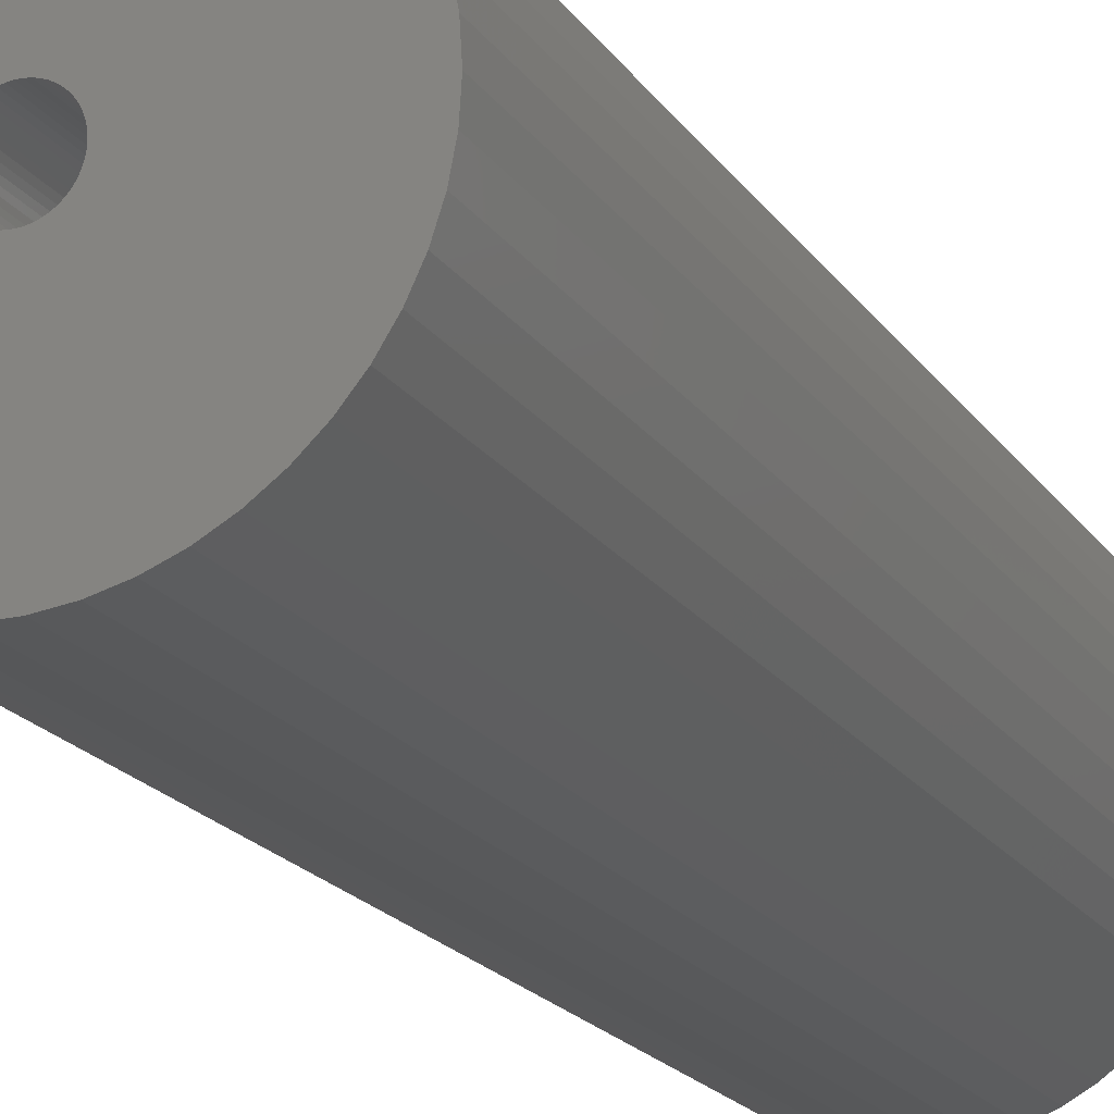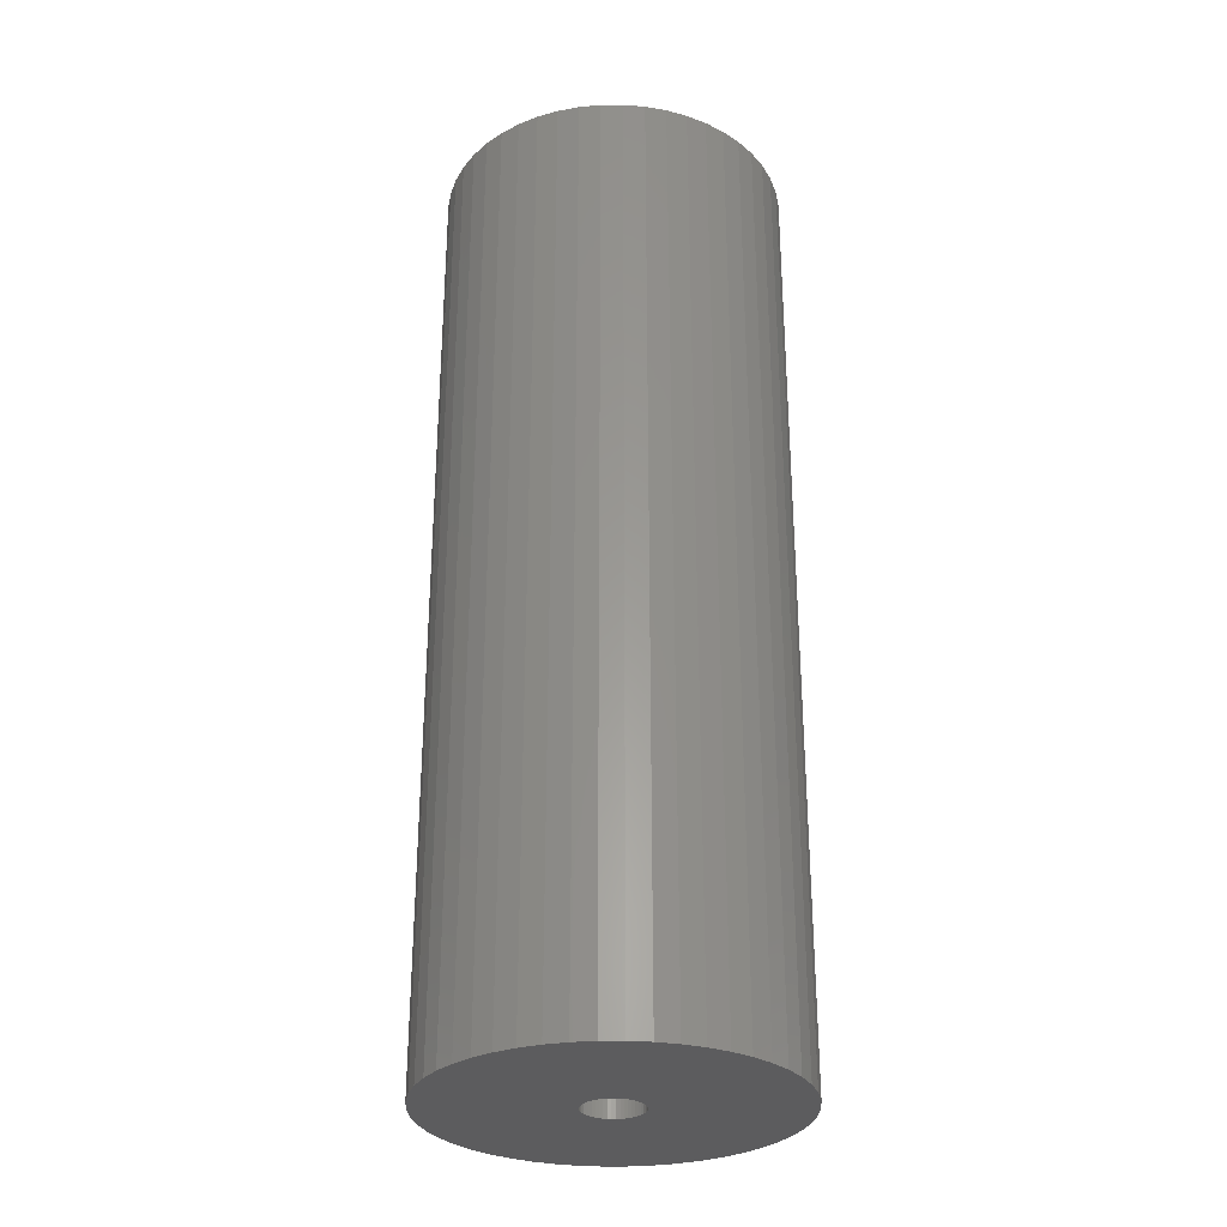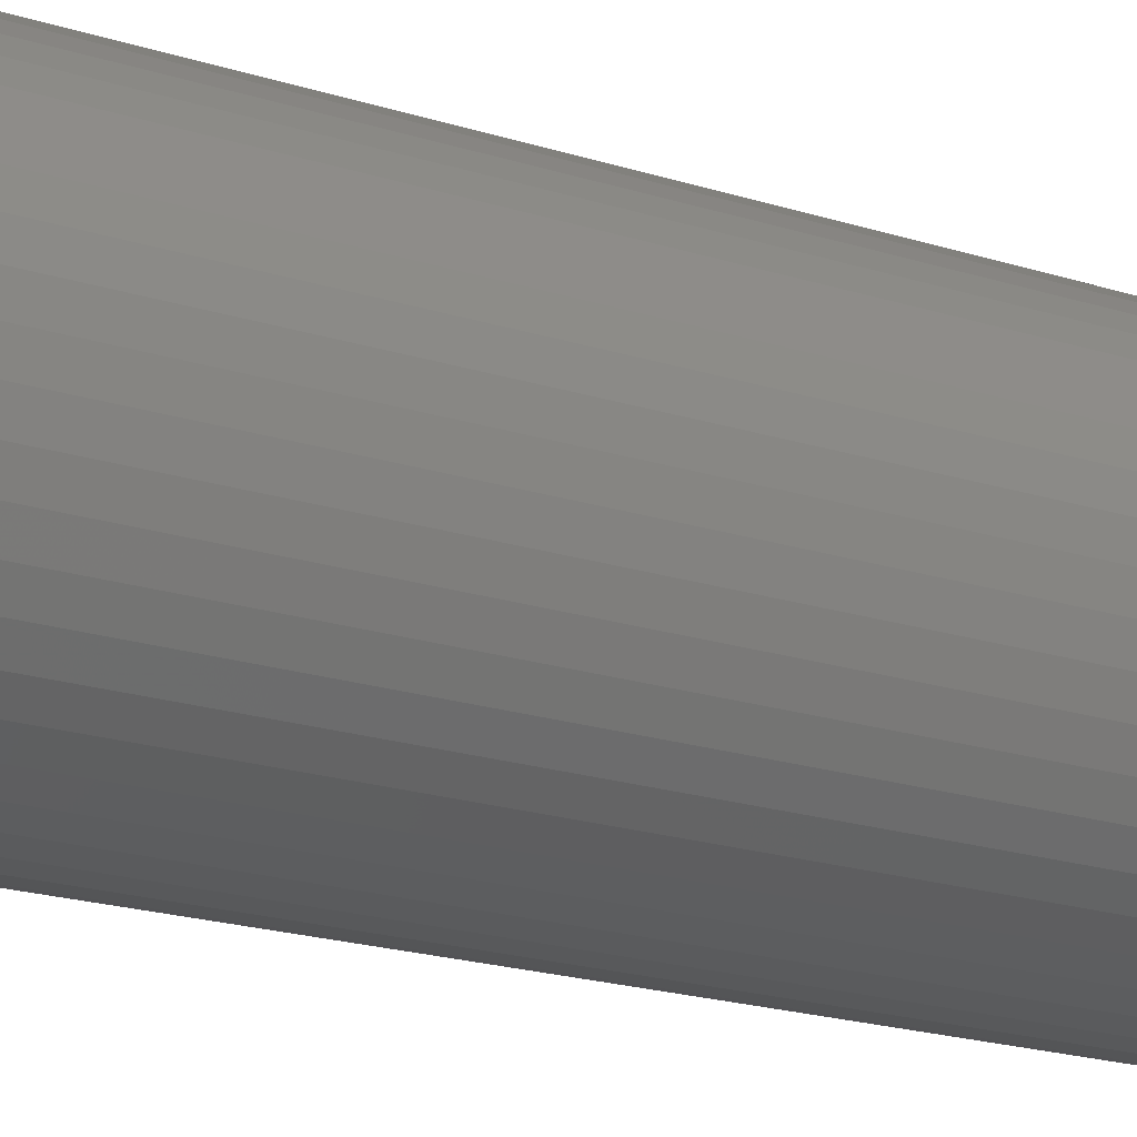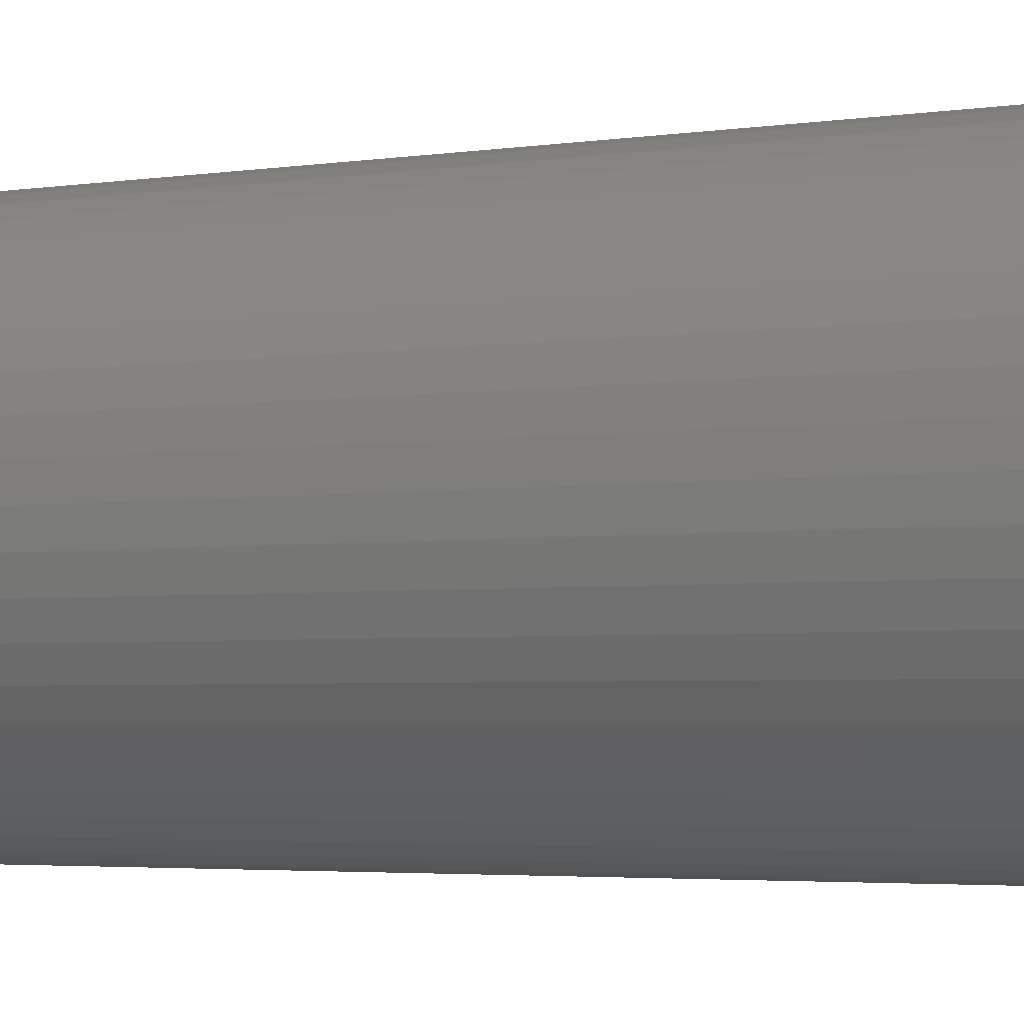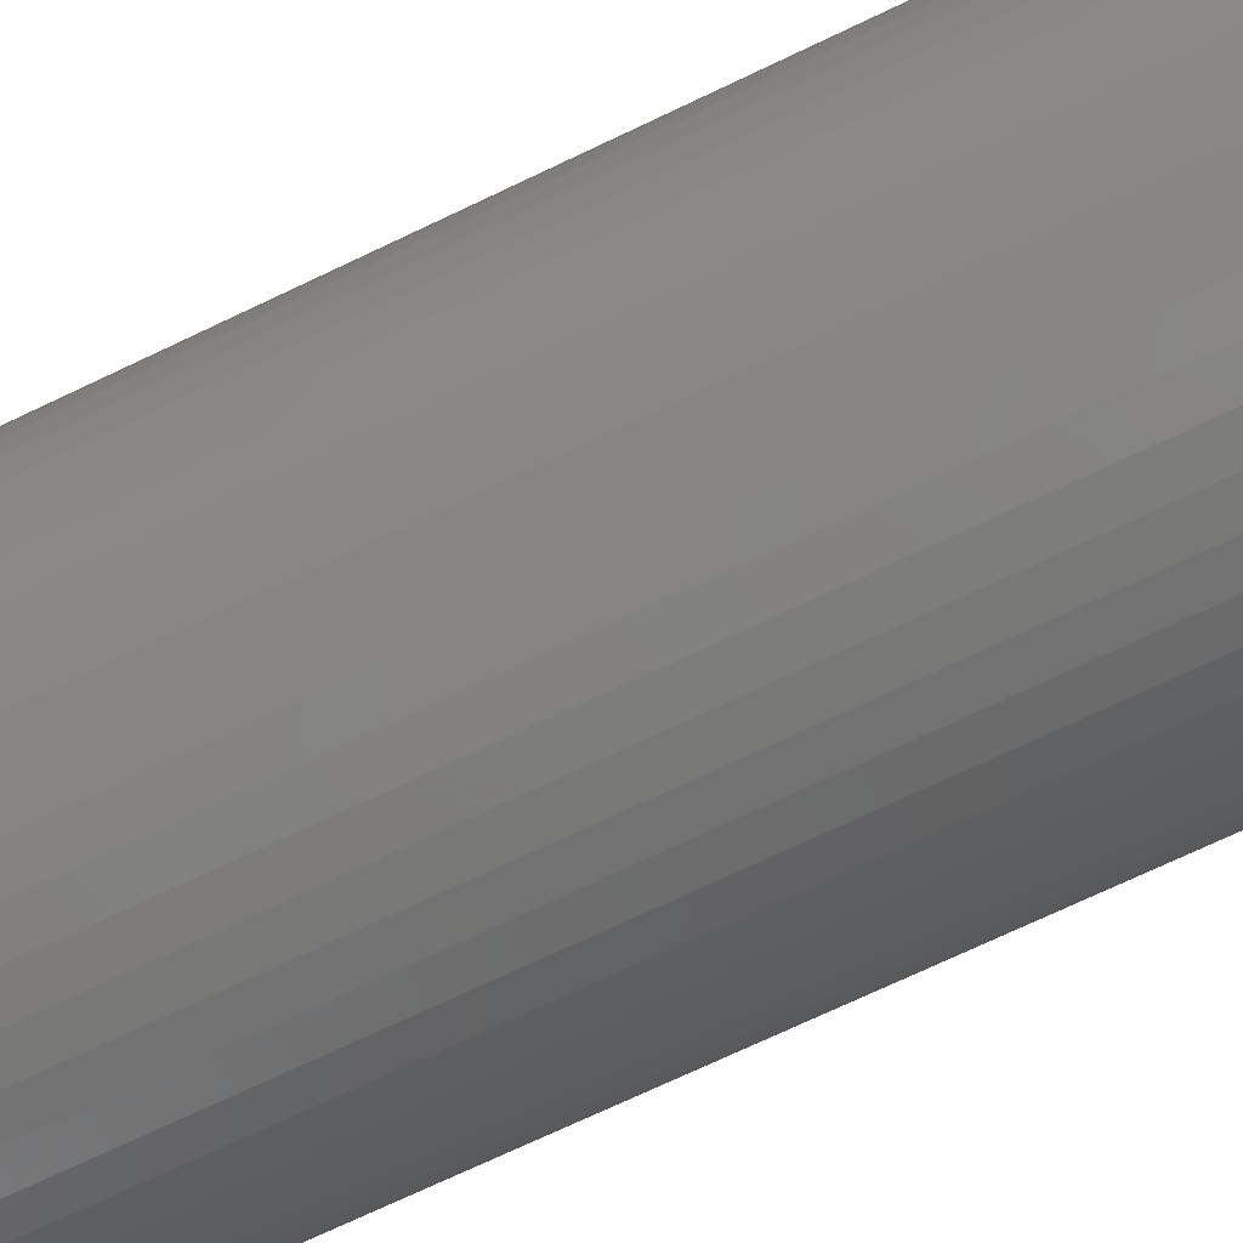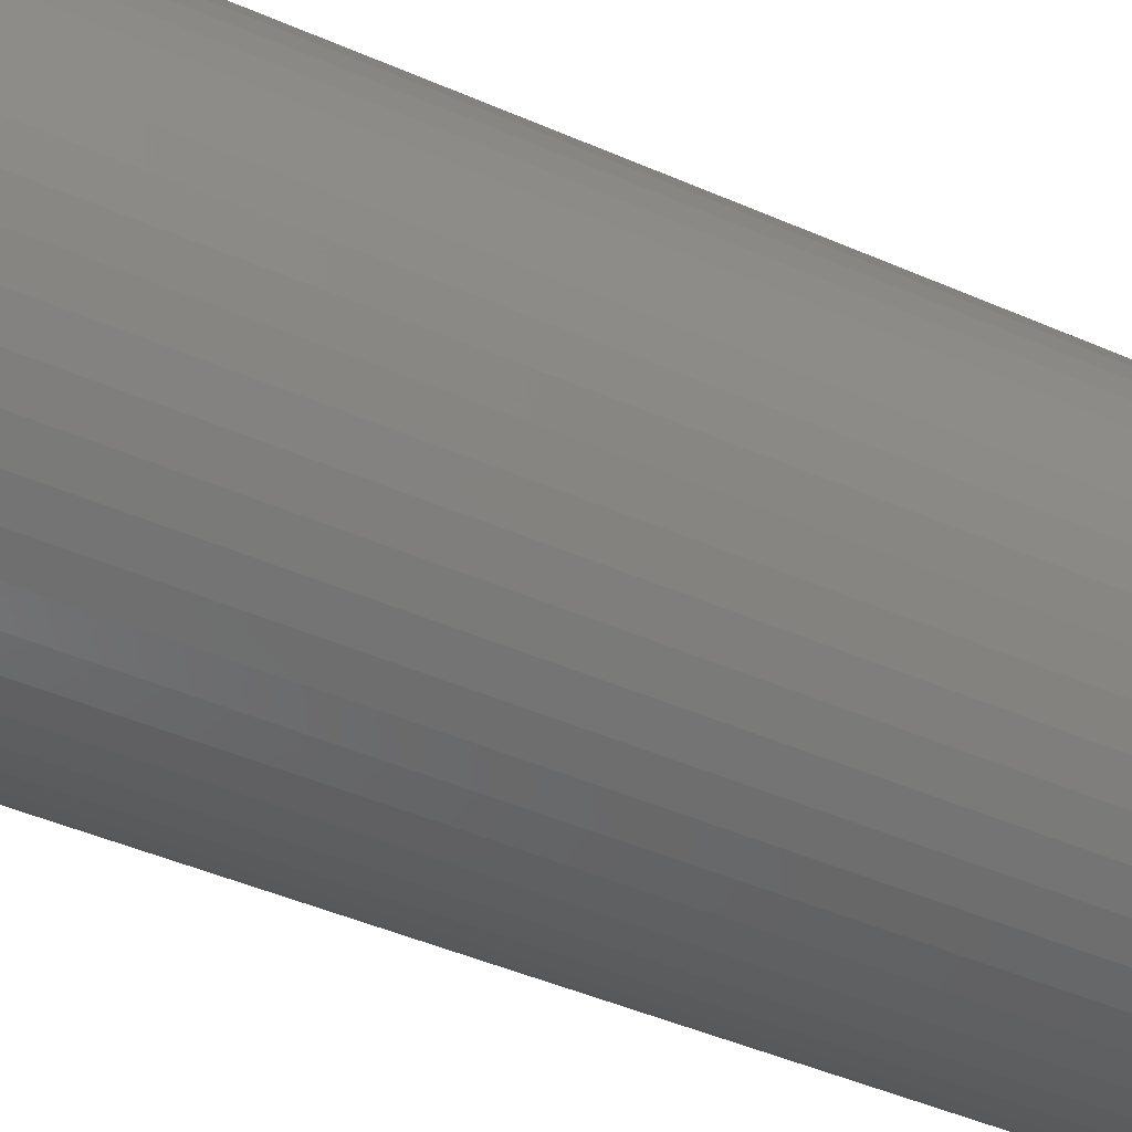
<metadata>
{"format":"stl","ext":"stl","renderer":"f3d","projection":"perspective","resolution":1024,"background":"white","views":[{"elev":-19.0,"azim":23.6,"up":"+Y"},{"elev":-29.8,"azim":-78.7,"up":"+Z"},{"elev":-20.3,"azim":59.7,"up":"+Y"},{"elev":-2.9,"azim":122.2,"up":"+Y"},{"elev":-70.4,"azim":-64.3,"up":"+Y"},{"elev":-41.3,"azim":61.4,"up":"+Y"}]}
</metadata>
<code>
# stl→obj: 200 verts, 400 faces
v 6 0 16.5
v 5.953 0.752 -16.5
v 5.953 0.752 16.5
v 6 0 -16.5
v -6 0 -16.5
v -5.953 0.752 16.5
v -5.953 0.752 -16.5
v -6 0 16.5
v 0.3767 5.988 -16.5
v -0.3767 5.988 16.5
v 0.3767 5.988 16.5
v -0.3767 5.988 -16.5
v 4.374 4.107 -16.5
v 3.825 4.623 16.5
v 4.374 4.107 16.5
v 3.825 4.623 -16.5
v -3.825 4.623 -16.5
v -4.374 4.107 16.5
v -3.825 4.623 16.5
v -4.374 4.107 -16.5
v -1.854 5.706 -16.5
v -2.555 5.429 16.5
v -1.854 5.706 16.5
v -2.555 5.429 -16.5
v 5.579 2.209 16.5
v 5.258 2.891 -16.5
v 5.258 2.891 16.5
v 5.579 2.209 -16.5
v 5.811 1.492 -16.5
v 5.811 1.492 16.5
v 2.555 5.429 -16.5
v 1.854 5.706 16.5
v 2.555 5.429 16.5
v 1.854 5.706 -16.5
v 1.124 5.894 16.5
v 1.124 5.894 -16.5
v 3.215 5.066 16.5
v 3.215 5.066 -16.5
v -5.579 2.209 -16.5
v -5.258 2.891 16.5
v -5.258 2.891 -16.5
v -5.579 2.209 16.5
v -4.854 3.527 16.5
v -4.854 3.527 -16.5
v -5.811 1.492 -16.5
v -5.811 1.492 16.5
v -3.215 5.066 -16.5
v -3.215 5.066 16.5
v -1.124 5.894 16.5
v -1.124 5.894 -16.5
v 5.953 -0.752 16.5
v 5.953 -0.752 -16.5
v -1.854 -5.706 -16.5
v -1.124 -5.894 16.5
v -1.854 -5.706 16.5
v -1.124 -5.894 -16.5
v 0.3767 -5.988 -16.5
v 1.124 -5.894 16.5
v 0.3767 -5.988 16.5
v 1.124 -5.894 -16.5
v 4.854 3.527 16.5
v 4.854 3.527 -16.5
v 5.579 -2.209 16.5
v 5.811 -1.492 -16.5
v 5.811 -1.492 16.5
v 5.579 -2.209 -16.5
v -0.3767 -5.988 16.5
v -0.3767 -5.988 -16.5
v -5.258 -2.891 -16.5
v -5.579 -2.209 16.5
v -5.579 -2.209 -16.5
v -5.258 -2.891 16.5
v -5.811 -1.492 16.5
v -5.811 -1.492 -16.5
v 1.854 -5.706 -16.5
v 2.555 -5.429 16.5
v 1.854 -5.706 16.5
v 2.555 -5.429 -16.5
v 1 0 16.5
v 0.9921 0.1253 16.5
v 0.9686 0.2487 16.5
v 0.9921 -0.1253 16.5
v 0.9298 0.3681 16.5
v 0.8763 0.4818 16.5
v 0.9686 -0.2487 16.5
v 0.809 0.5878 16.5
v 0.729 0.6845 16.5
v 0.9298 -0.3681 16.5
v 0.6374 0.7705 16.5
v 5.258 -2.891 16.5
v 0.5358 0.8443 16.5
v 0.8763 -0.4818 16.5
v 0.4258 0.9048 16.5
v 4.854 -3.527 16.5
v 0.309 0.9511 16.5
v 0.809 -0.5878 16.5
v 4.374 -4.107 16.5
v 0.1874 0.9823 16.5
v 0.06279 0.998 16.5
v -0.06279 0.998 16.5
v -0.1874 0.9823 16.5
v -0.309 0.9511 16.5
v -0.4258 0.9048 16.5
v -0.5358 0.8443 16.5
v -0.6374 0.7705 16.5
v -0.729 0.6845 16.5
v -0.809 0.5878 16.5
v 0.729 -0.6845 16.5
v 3.825 -4.623 16.5
v 0.6374 -0.7705 16.5
v 3.215 -5.066 16.5
v 0.5358 -0.8443 16.5
v 0.4258 -0.9048 16.5
v 0.309 -0.9511 16.5
v 0.1874 -0.9823 16.5
v 0.06279 -0.998 16.5
v -0.06279 -0.998 16.5
v -0.1874 -0.9823 16.5
v -0.309 -0.9511 16.5
v -0.4258 -0.9048 16.5
v -2.555 -5.429 16.5
v -0.5358 -0.8443 16.5
v -3.215 -5.066 16.5
v -0.6374 -0.7705 16.5
v -3.825 -4.623 16.5
v -0.729 -0.6845 16.5
v -4.374 -4.107 16.5
v -0.809 -0.5878 16.5
v -4.854 -3.527 16.5
v -0.8763 -0.4818 16.5
v -0.9298 -0.3681 16.5
v -0.9686 -0.2487 16.5
v -0.9921 -0.1253 16.5
v -5.953 -0.752 16.5
v -1 0 16.5
v -0.8763 0.4818 16.5
v -0.9298 0.3681 16.5
v -0.9686 0.2487 16.5
v -0.9921 0.1253 16.5
v 3.215 -5.066 -16.5
v 3.825 -4.623 -16.5
v 4.374 -4.107 -16.5
v 5.258 -2.891 -16.5
v 4.854 -3.527 -16.5
v -2.555 -5.429 -16.5
v -5.953 -0.752 -16.5
v -4.374 -4.107 -16.5
v -3.825 -4.623 -16.5
v -4.854 -3.527 -16.5
v 1 0 -16.5
v 0.9921 -0.1253 -16.5
v 0.9686 -0.2487 -16.5
v 0.9921 0.1253 -16.5
v 0.9298 -0.3681 -16.5
v 0.8763 -0.4818 -16.5
v 0.9686 0.2487 -16.5
v 0.809 -0.5878 -16.5
v 0.729 -0.6845 -16.5
v 0.9298 0.3681 -16.5
v 0.6374 -0.7705 -16.5
v 0.5358 -0.8443 -16.5
v 0.8763 0.4818 -16.5
v 0.4258 -0.9048 -16.5
v 0.309 -0.9511 -16.5
v 0.809 0.5878 -16.5
v 0.1874 -0.9823 -16.5
v 0.06279 -0.998 -16.5
v -0.06279 -0.998 -16.5
v -0.1874 -0.9823 -16.5
v -0.309 -0.9511 -16.5
v -0.4258 -0.9048 -16.5
v -0.5358 -0.8443 -16.5
v -3.215 -5.066 -16.5
v -0.6374 -0.7705 -16.5
v -0.729 -0.6845 -16.5
v -0.809 -0.5878 -16.5
v 0.729 0.6845 -16.5
v 0.6374 0.7705 -16.5
v 0.5358 0.8443 -16.5
v 0.4258 0.9048 -16.5
v 0.309 0.9511 -16.5
v 0.1874 0.9823 -16.5
v 0.06279 0.998 -16.5
v -0.06279 0.998 -16.5
v -0.1874 0.9823 -16.5
v -0.309 0.9511 -16.5
v -0.4258 0.9048 -16.5
v -0.5358 0.8443 -16.5
v -0.6374 0.7705 -16.5
v -0.729 0.6845 -16.5
v -0.809 0.5878 -16.5
v -0.8763 0.4818 -16.5
v -0.9298 0.3681 -16.5
v -0.9686 0.2487 -16.5
v -0.9921 0.1253 -16.5
v -1 0 -16.5
v -0.8763 -0.4818 -16.5
v -0.9298 -0.3681 -16.5
v -0.9686 -0.2487 -16.5
v -0.9921 -0.1253 -16.5
f 1 2 3
f 2 1 4
f 5 6 7
f 6 5 8
f 9 10 11
f 10 9 12
f 13 14 15
f 14 13 16
f 17 18 19
f 18 17 20
f 21 22 23
f 22 21 24
f 25 26 27
f 26 25 28
f 3 29 30
f 29 3 2
f 31 32 33
f 32 31 34
f 34 35 32
f 35 34 36
f 16 37 14
f 37 16 38
f 39 40 41
f 40 39 42
f 41 43 44
f 43 41 40
f 45 42 39
f 42 45 46
f 47 19 48
f 19 47 17
f 12 49 10
f 49 12 50
f 51 4 1
f 4 51 52
f 53 54 55
f 54 53 56
f 57 58 59
f 58 57 60
f 30 28 25
f 28 30 29
f 61 13 15
f 13 61 62
f 27 62 61
f 62 27 26
f 36 11 35
f 11 36 9
f 38 33 37
f 33 38 31
f 63 64 65
f 64 63 66
f 65 52 51
f 52 65 64
f 56 67 54
f 67 56 68
f 69 70 71
f 70 69 72
f 71 73 74
f 73 71 70
f 75 76 77
f 76 75 78
f 60 77 58
f 77 60 75
f 44 18 20
f 18 44 43
f 79 1 3
f 80 3 30
f 1 79 51
f 81 30 25
f 82 51 79
f 83 25 27
f 51 82 65
f 84 27 61
f 85 65 82
f 86 61 15
f 65 85 63
f 87 15 14
f 88 63 85
f 89 14 37
f 63 88 90
f 91 37 33
f 92 90 88
f 93 33 32
f 90 92 94
f 95 32 35
f 96 94 92
f 94 96 97
f 3 80 79
f 30 81 80
f 25 83 81
f 27 84 83
f 61 86 84
f 15 87 86
f 14 89 87
f 37 91 89
f 33 93 91
f 98 35 11
f 32 95 93
f 35 98 95
f 11 99 98
f 11 100 99
f 10 100 11
f 100 10 101
f 49 101 10
f 101 49 102
f 23 102 49
f 102 23 103
f 22 103 23
f 103 22 104
f 48 104 22
f 104 48 105
f 19 105 48
f 105 19 106
f 106 18 107
f 18 106 19
f 108 97 96
f 97 108 109
f 110 109 108
f 109 110 111
f 112 111 110
f 111 112 76
f 113 76 112
f 76 113 77
f 114 77 113
f 77 114 58
f 115 58 114
f 58 115 59
f 116 59 115
f 117 59 116
f 67 117 118
f 54 118 119
f 117 67 59
f 55 119 120
f 121 120 122
f 123 122 124
f 125 124 126
f 127 126 128
f 129 128 130
f 72 130 131
f 70 131 132
f 73 132 133
f 118 54 67
f 134 133 135
f 43 107 18
f 107 43 136
f 119 55 54
f 40 136 43
f 120 121 55
f 136 40 137
f 122 123 121
f 42 137 40
f 124 125 123
f 137 42 138
f 126 127 125
f 46 138 42
f 128 129 127
f 138 46 139
f 130 72 129
f 6 139 46
f 131 70 72
f 139 6 135
f 132 73 70
f 8 135 6
f 133 134 73
f 135 8 134
f 7 46 45
f 46 7 6
f 24 48 22
f 48 24 47
f 50 23 49
f 23 50 21
f 78 111 76
f 111 78 140
f 141 97 109
f 97 141 142
f 90 66 63
f 66 90 143
f 97 144 94
f 144 97 142
f 145 55 121
f 55 145 53
f 146 8 5
f 8 146 134
f 140 109 111
f 109 140 141
f 94 143 90
f 143 94 144
f 68 59 67
f 59 68 57
f 147 125 127
f 125 147 148
f 147 129 149
f 129 147 127
f 149 72 69
f 72 149 129
f 150 4 52
f 151 52 64
f 4 150 2
f 152 64 66
f 153 2 150
f 154 66 143
f 2 153 29
f 155 143 144
f 156 29 153
f 157 144 142
f 29 156 28
f 158 142 141
f 159 28 156
f 160 141 140
f 28 159 26
f 161 140 78
f 162 26 159
f 163 78 75
f 26 162 62
f 164 75 60
f 165 62 162
f 62 165 13
f 52 151 150
f 64 152 151
f 66 154 152
f 143 155 154
f 144 157 155
f 142 158 157
f 141 160 158
f 140 161 160
f 78 163 161
f 166 60 57
f 75 164 163
f 60 166 164
f 57 167 166
f 57 168 167
f 68 168 57
f 168 68 169
f 56 169 68
f 169 56 170
f 53 170 56
f 170 53 171
f 145 171 53
f 171 145 172
f 173 172 145
f 172 173 174
f 148 174 173
f 174 148 175
f 175 147 176
f 147 175 148
f 177 13 165
f 13 177 16
f 178 16 177
f 16 178 38
f 179 38 178
f 38 179 31
f 180 31 179
f 31 180 34
f 181 34 180
f 34 181 36
f 182 36 181
f 36 182 9
f 183 9 182
f 184 9 183
f 12 184 185
f 50 185 186
f 184 12 9
f 21 186 187
f 24 187 188
f 47 188 189
f 17 189 190
f 20 190 191
f 44 191 192
f 41 192 193
f 39 193 194
f 45 194 195
f 185 50 12
f 7 195 196
f 149 176 147
f 176 149 197
f 186 21 50
f 69 197 149
f 187 24 21
f 197 69 198
f 188 47 24
f 71 198 69
f 189 17 47
f 198 71 199
f 190 20 17
f 74 199 71
f 191 44 20
f 199 74 200
f 192 41 44
f 146 200 74
f 193 39 41
f 200 146 196
f 194 45 39
f 5 196 146
f 195 7 45
f 196 5 7
f 74 134 146
f 134 74 73
f 173 121 123
f 121 173 145
f 148 123 125
f 123 148 173
f 138 193 137
f 193 138 194
f 162 86 165
f 86 162 84
f 181 93 95
f 93 181 180
f 187 102 103
f 102 187 186
f 137 192 136
f 192 137 193
f 152 82 151
f 82 152 85
f 178 87 89
f 87 178 177
f 184 99 100
f 99 184 183
f 179 89 91
f 89 179 178
f 107 190 106
f 190 107 191
f 188 103 104
f 103 188 187
f 186 101 102
f 101 186 185
f 150 80 153
f 80 150 79
f 174 126 124
f 126 174 175
f 130 198 131
f 198 130 197
f 161 113 112
f 113 161 163
f 165 87 177
f 87 165 86
f 182 95 98
f 95 182 181
f 183 98 99
f 98 183 182
f 180 91 93
f 91 180 179
f 135 195 139
f 195 135 196
f 136 191 107
f 191 136 192
f 185 100 101
f 100 185 184
f 189 104 105
f 104 189 188
f 190 105 106
f 105 190 189
f 151 79 150
f 79 151 82
f 158 96 157
f 96 158 108
f 128 197 130
f 197 128 176
f 166 116 115
f 116 166 167
f 160 112 110
f 112 160 161
f 159 84 162
f 84 159 83
f 156 83 159
f 83 156 81
f 153 81 156
f 81 153 80
f 139 194 138
f 194 139 195
f 155 88 154
f 88 155 92
f 154 85 152
f 85 154 88
f 157 92 155
f 92 157 96
f 170 120 119
f 120 170 171
f 167 117 116
f 117 167 168
f 133 196 135
f 196 133 200
f 131 199 132
f 199 131 198
f 126 176 128
f 176 126 175
f 163 114 113
f 114 163 164
f 164 115 114
f 115 164 166
f 158 110 108
f 110 158 160
f 169 119 118
f 119 169 170
f 171 122 120
f 122 171 172
f 132 200 133
f 200 132 199
f 168 118 117
f 118 168 169
f 172 124 122
f 124 172 174

</code>
